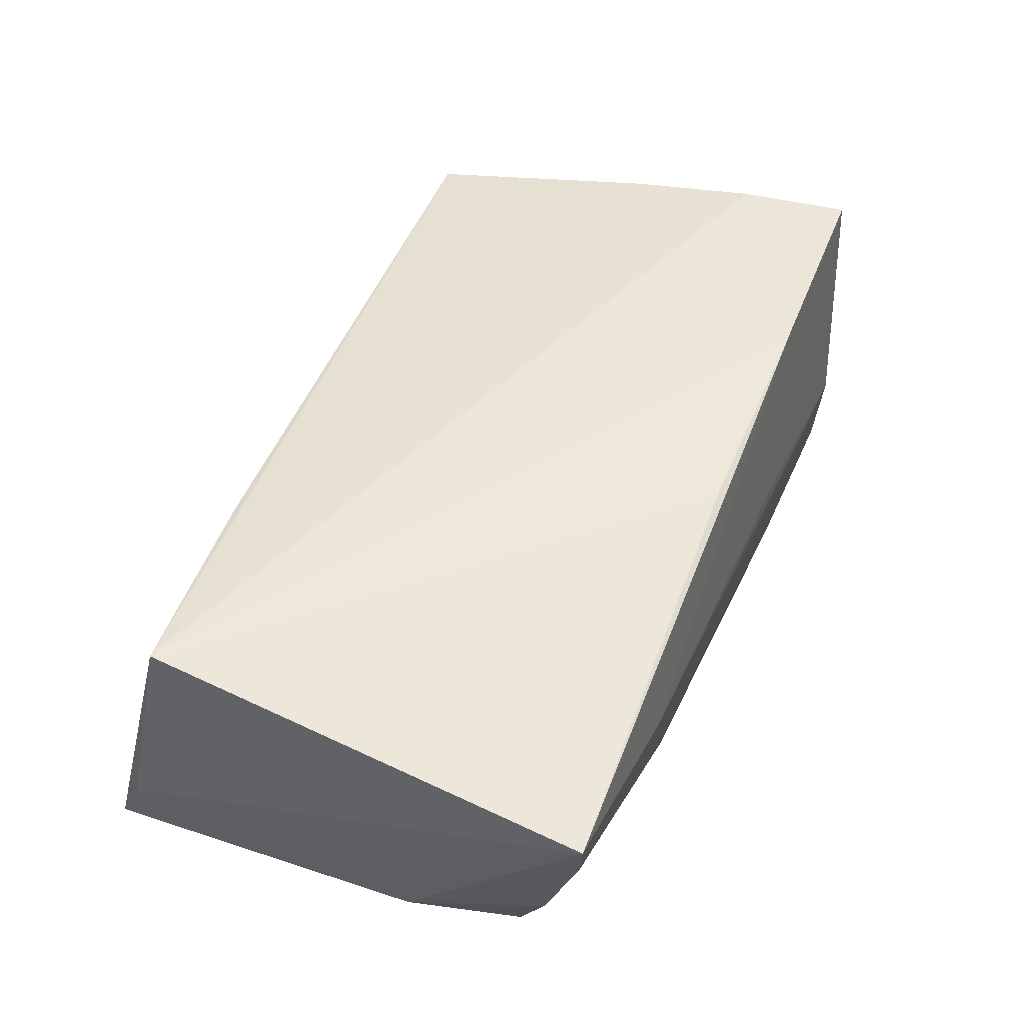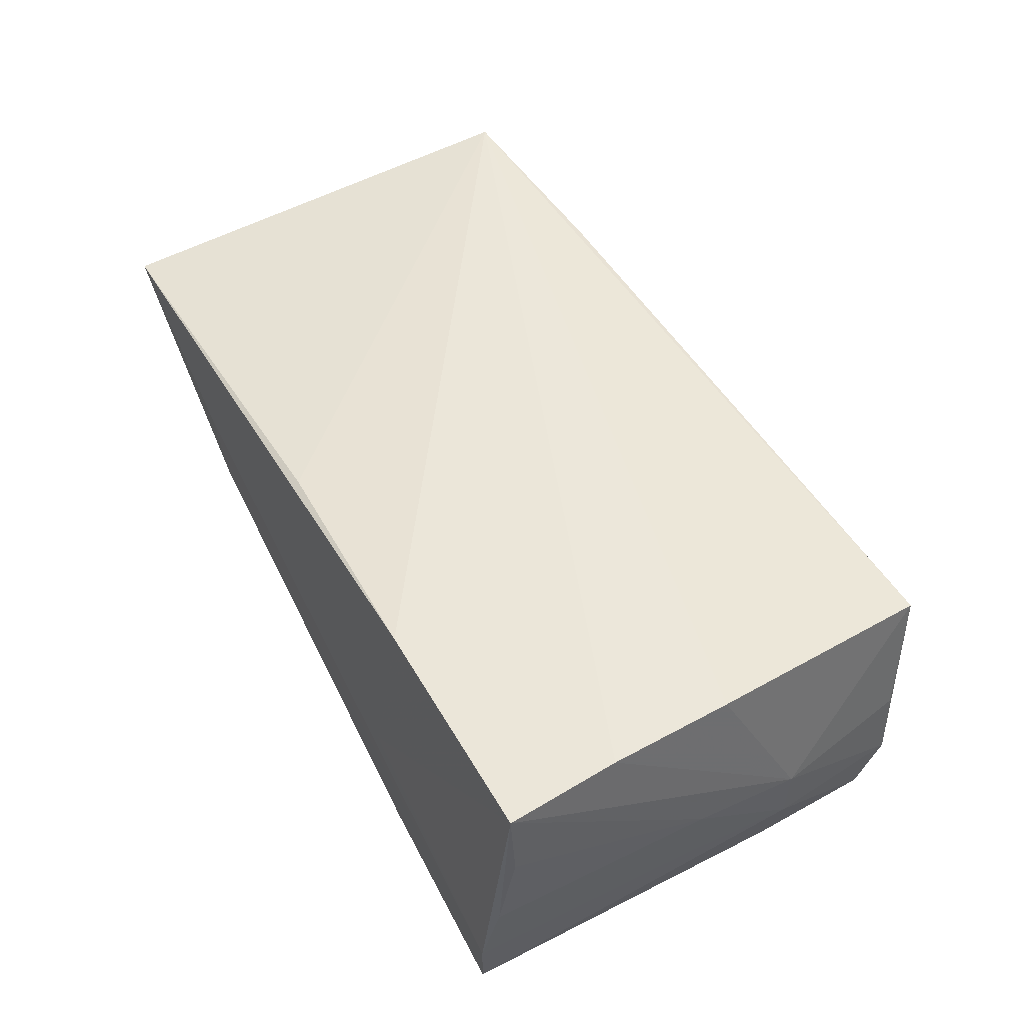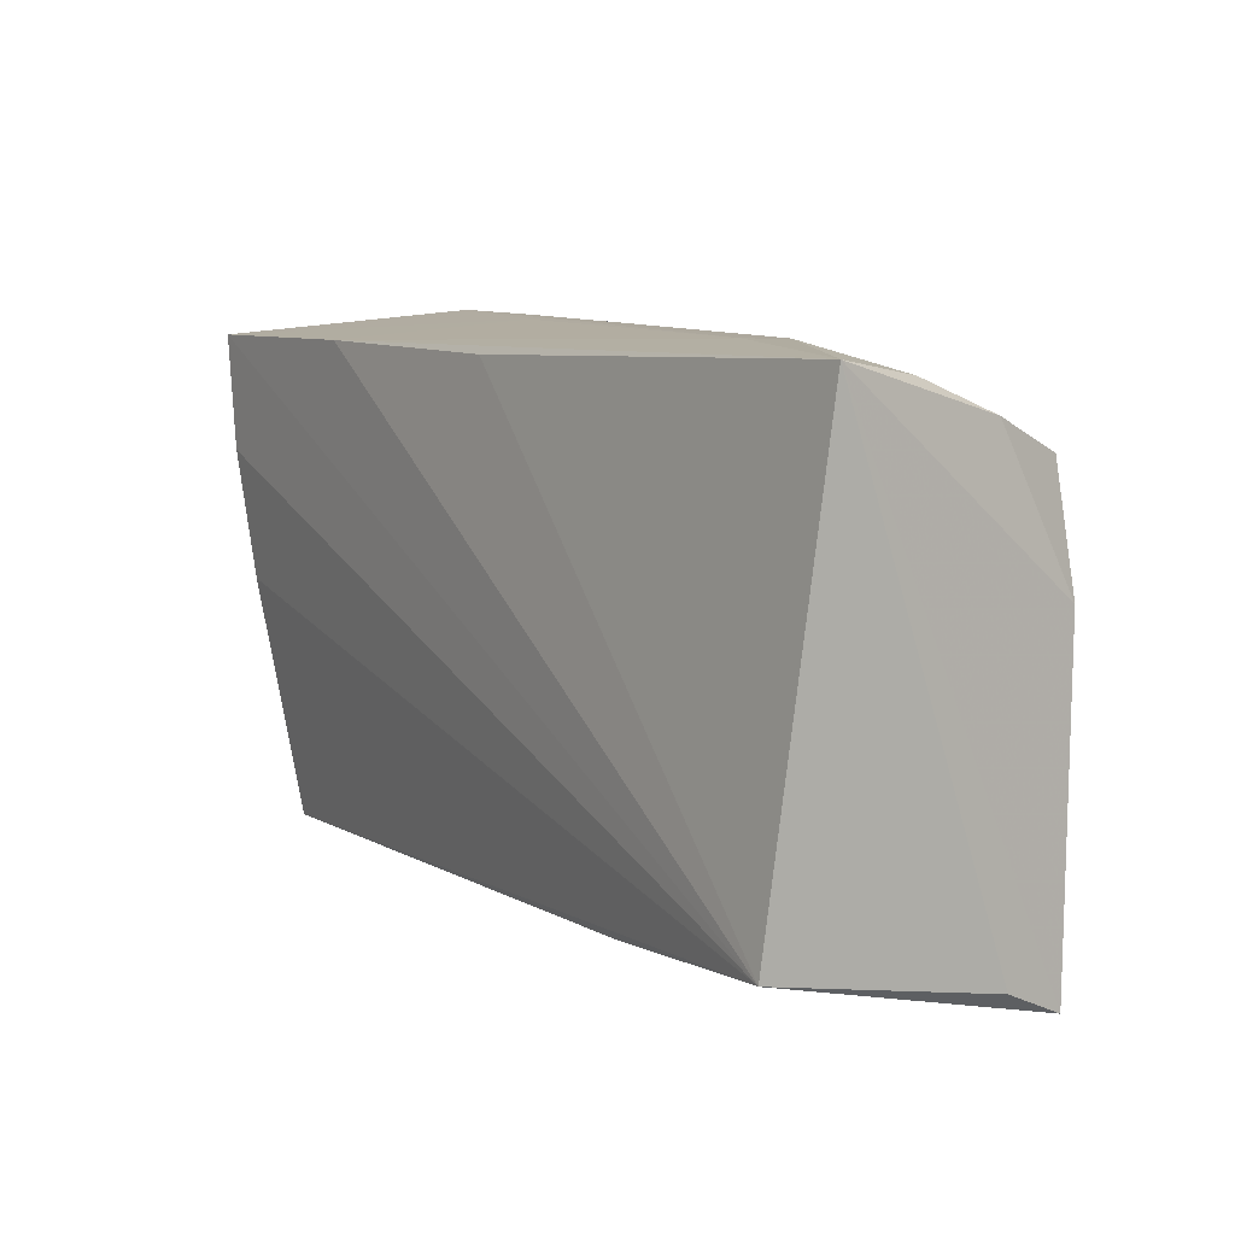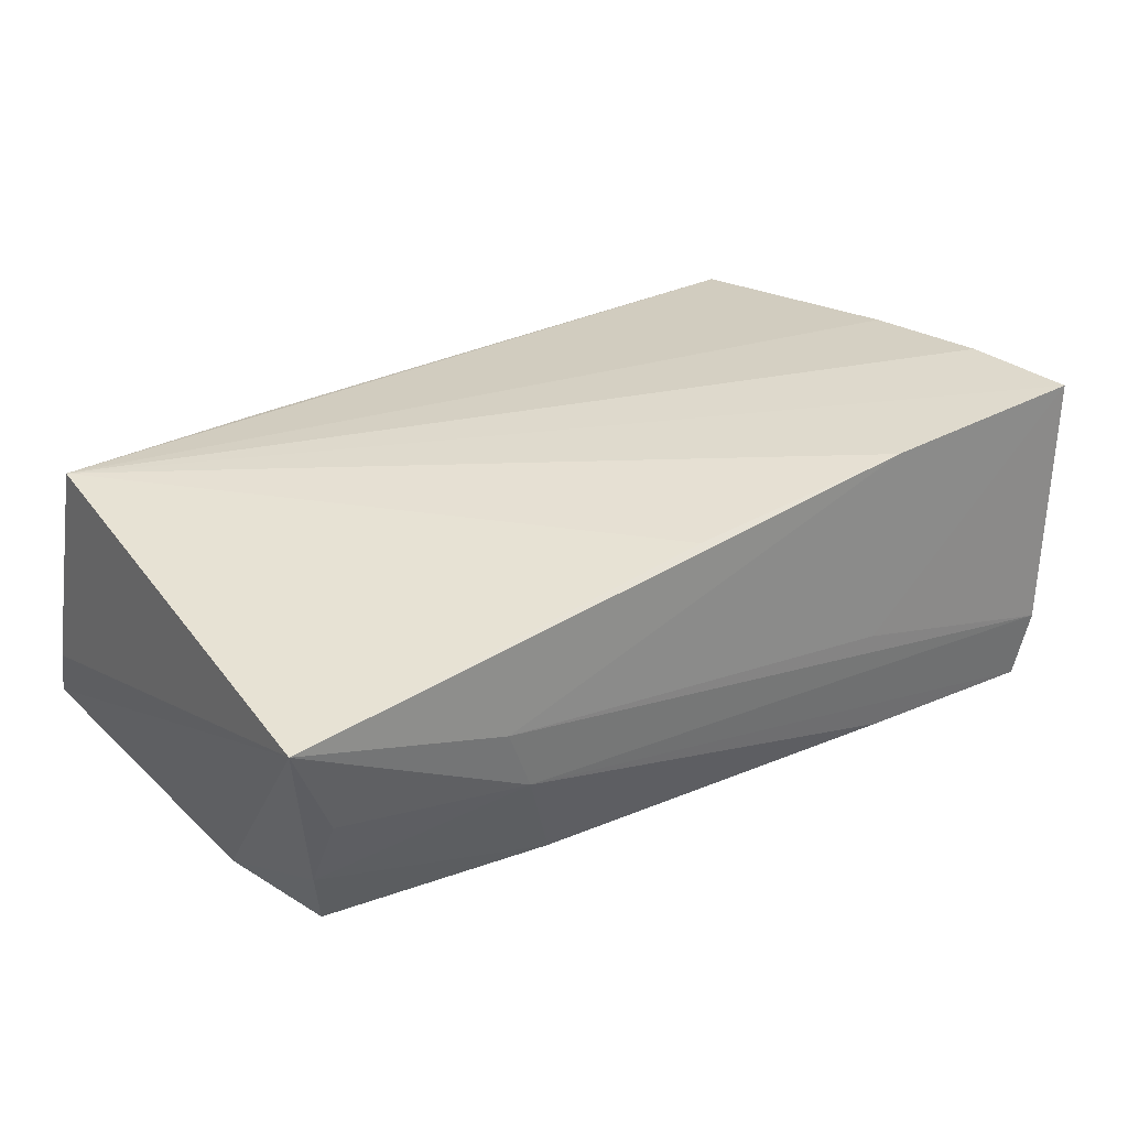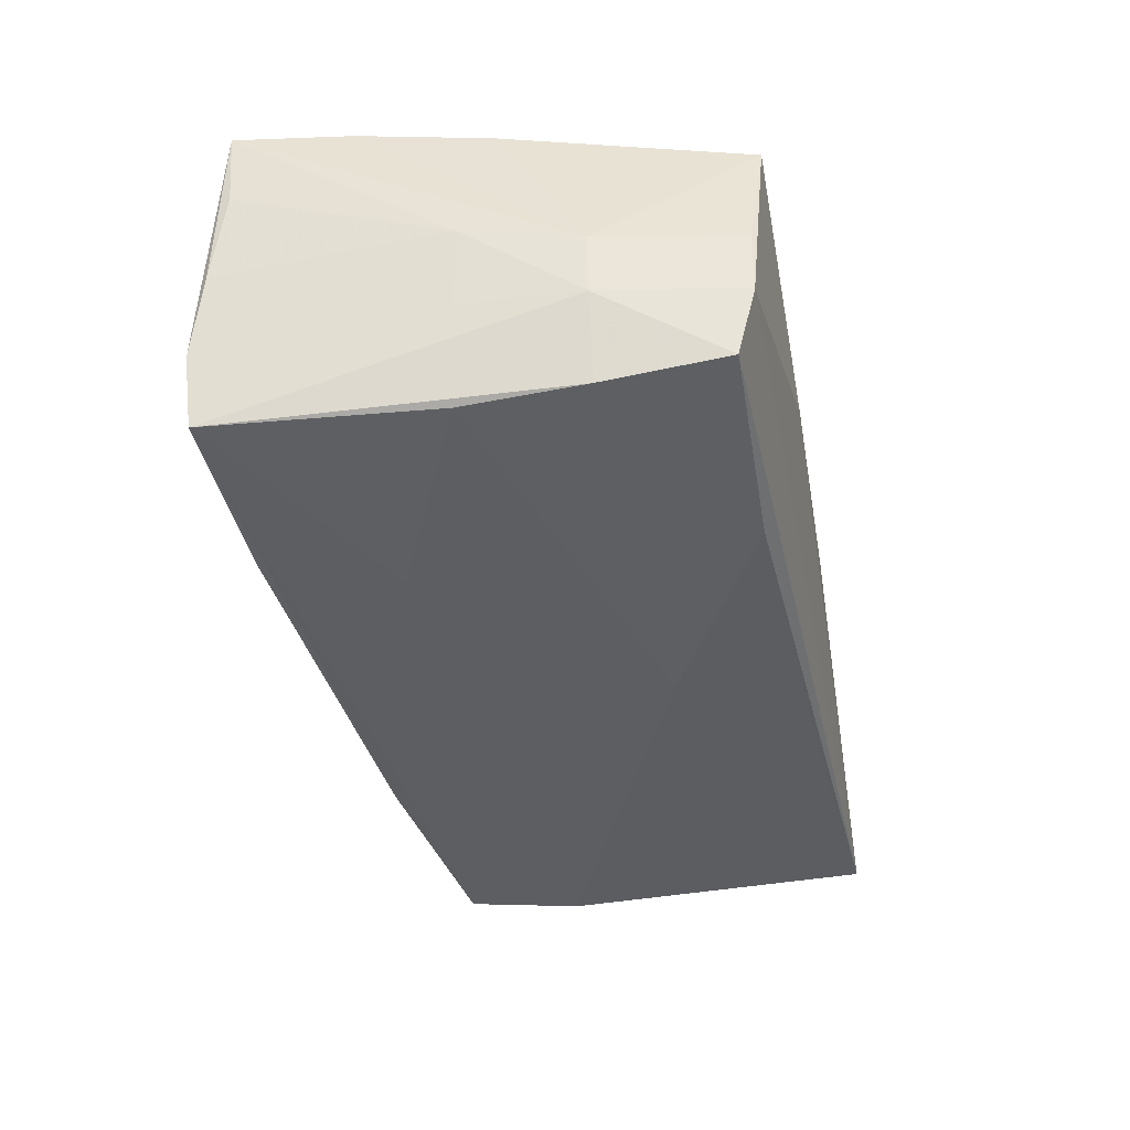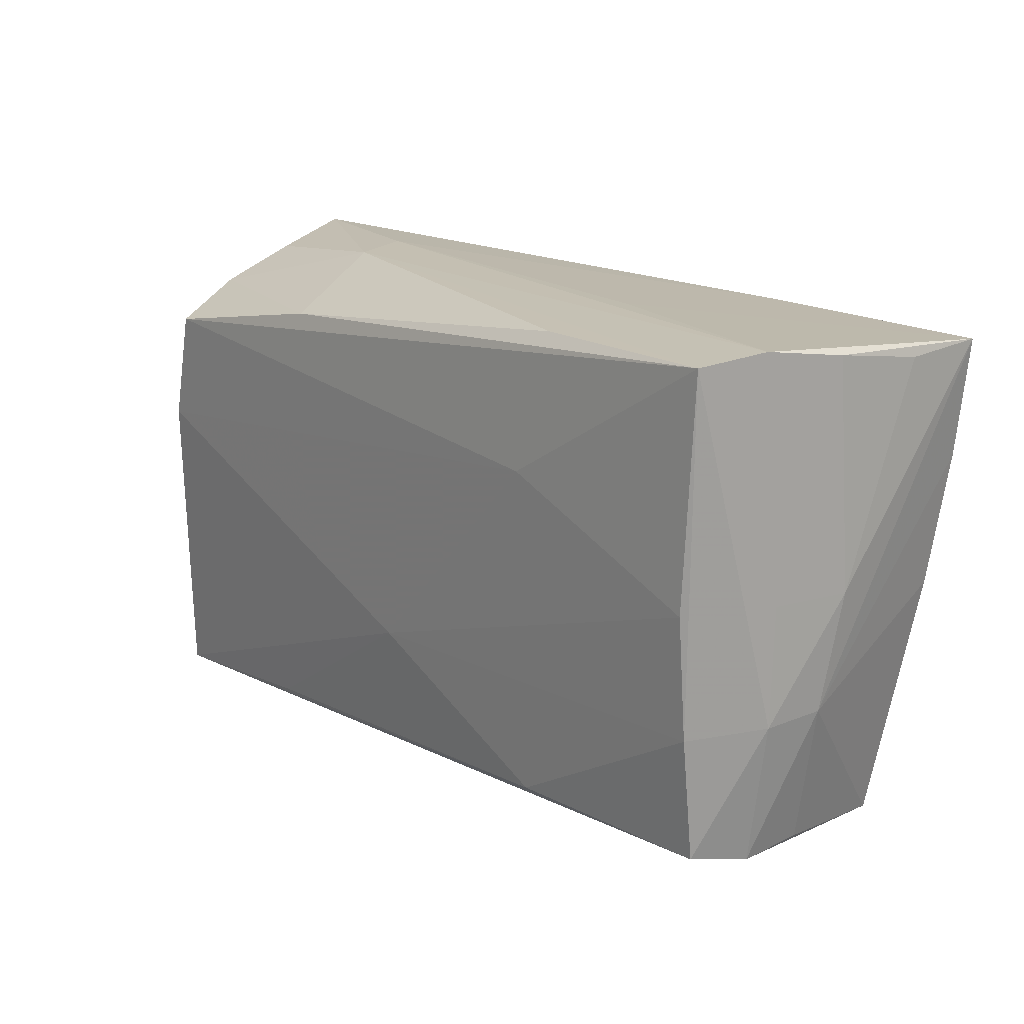
<metadata>
{"format":"obj","ext":"obj","renderer":"f3d","projection":"perspective","resolution":1024,"background":"white","views":[{"elev":47.5,"azim":112.3,"up":"+Z"},{"elev":48.5,"azim":-117.1,"up":"+Z"},{"elev":9.7,"azim":57.1,"up":"+Y"},{"elev":31.9,"azim":144.2,"up":"+Z"},{"elev":-40.3,"azim":-80.4,"up":"+Z"},{"elev":16.3,"azim":-131.6,"up":"+Y"}]}
</metadata>
<code>
v -0.02202 0.02904 -0.003305
v 0.02783 -0.02516 0.01764
v -0.04673 0.002209 -0.01955
v 0.0502 0.006022 -0.01708
v 0.003016 -0.01314 -0.01818
v -0.04701 -0.01151 -0.01876
v 0.05197 -0.02269 0.01904
v 0.05309 -0.03095 -0.01415
v 0.02045 0.02372 -0.01743
v -0.04672 -0.02555 -0.01694
v 0.00287 0.02711 0.01721
v -0.05147 0.02749 -0.001434
v -0.04923 -0.001554 0.01774
v -0.04497 -0.02948 0.01435
v 0.02923 0.02948 0.004855
v -0.05176 0.001615 0.0004874
v -0.0214 -0.02559 -0.01763
v 0.04936 0.02328 -0.008355
v 0.02885 -0.02871 -0.01538
v -0.02538 0.02726 0.01888
v -0.02186 0.01252 -0.0196
v -0.05268 0.02667 0.01904
v -0.02238 -0.03051 -0.002134
v 0.04676 0.01932 -0.01743
v 0.0538 0.02912 0.01284
v 0.0538 -0.02762 -0.007083
v -0.02487 0.02816 -0.01756
v -0.04715 -0.02776 -0.00063
v -0.05027 0.001792 -0.0088
v -0.0483 0.02819 -0.0195
v -0.04777 -0.02768 -0.009215
v -0.05105 0.01342 0.01904
v -0.05016 -0.0117 -0.009176
v -0.05236 0.02594 0.009428
v 0.00341 -0.02904 0.007426
v -0.0507 -0.01151 -0.001784
v 0.02637 0.02912 -0.002876
v 0.00428 -0.03078 -0.001315
v 0.04864 0.02706 0.0005535
v -0.04989 0.02893 -0.01119
v -0.02023 -0.03024 0.004699
f 22 7 20
f 25 15 20
f 26 8 25
f 25 7 26
f 26 7 8
f 1 40 22
f 1 15 40
f 22 20 1
f 1 20 15
f 22 40 12
f 8 31 10
f 11 7 25
f 25 20 11
f 11 20 7
f 32 7 22
f 31 14 28
f 23 31 8
f 23 14 31
f 8 7 2
f 7 14 2
f 25 8 4
f 34 16 22
f 22 12 34
f 34 12 16
f 8 10 17
f 33 10 31
f 13 14 7
f 7 32 13
f 14 23 41
f 8 2 35
f 35 2 14
f 30 33 40
f 37 15 25
f 40 15 37
f 37 30 40
f 27 30 37
f 6 17 10
f 6 30 3
f 10 33 6
f 33 30 6
f 5 4 8
f 5 6 3
f 17 6 5
f 36 33 31
f 16 33 36
f 31 28 36
f 36 13 32
f 36 28 14
f 14 13 36
f 22 16 36
f 36 32 22
f 40 33 29
f 29 33 16
f 29 12 40
f 16 12 29
f 8 35 38
f 38 35 14
f 14 41 38
f 38 23 8
f 38 41 23
f 3 30 21
f 21 30 24
f 21 5 3
f 24 4 21
f 4 5 21
f 27 37 9
f 24 30 9
f 9 30 27
f 39 37 25
f 8 17 19
f 19 5 8
f 17 5 19
f 18 39 25
f 25 4 18
f 18 4 24
f 24 9 18
f 18 9 37
f 37 39 18

</code>
